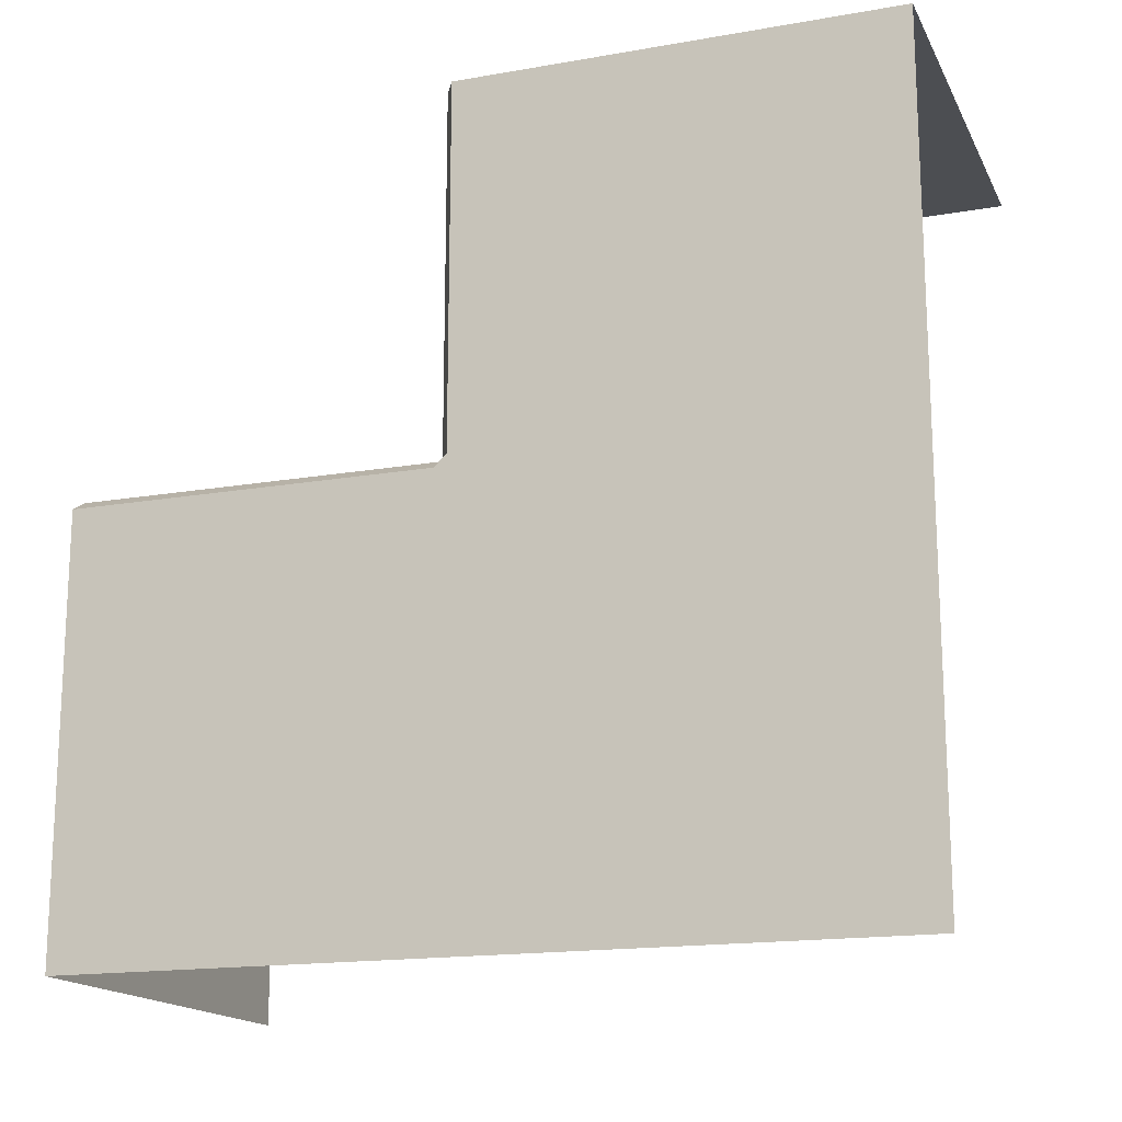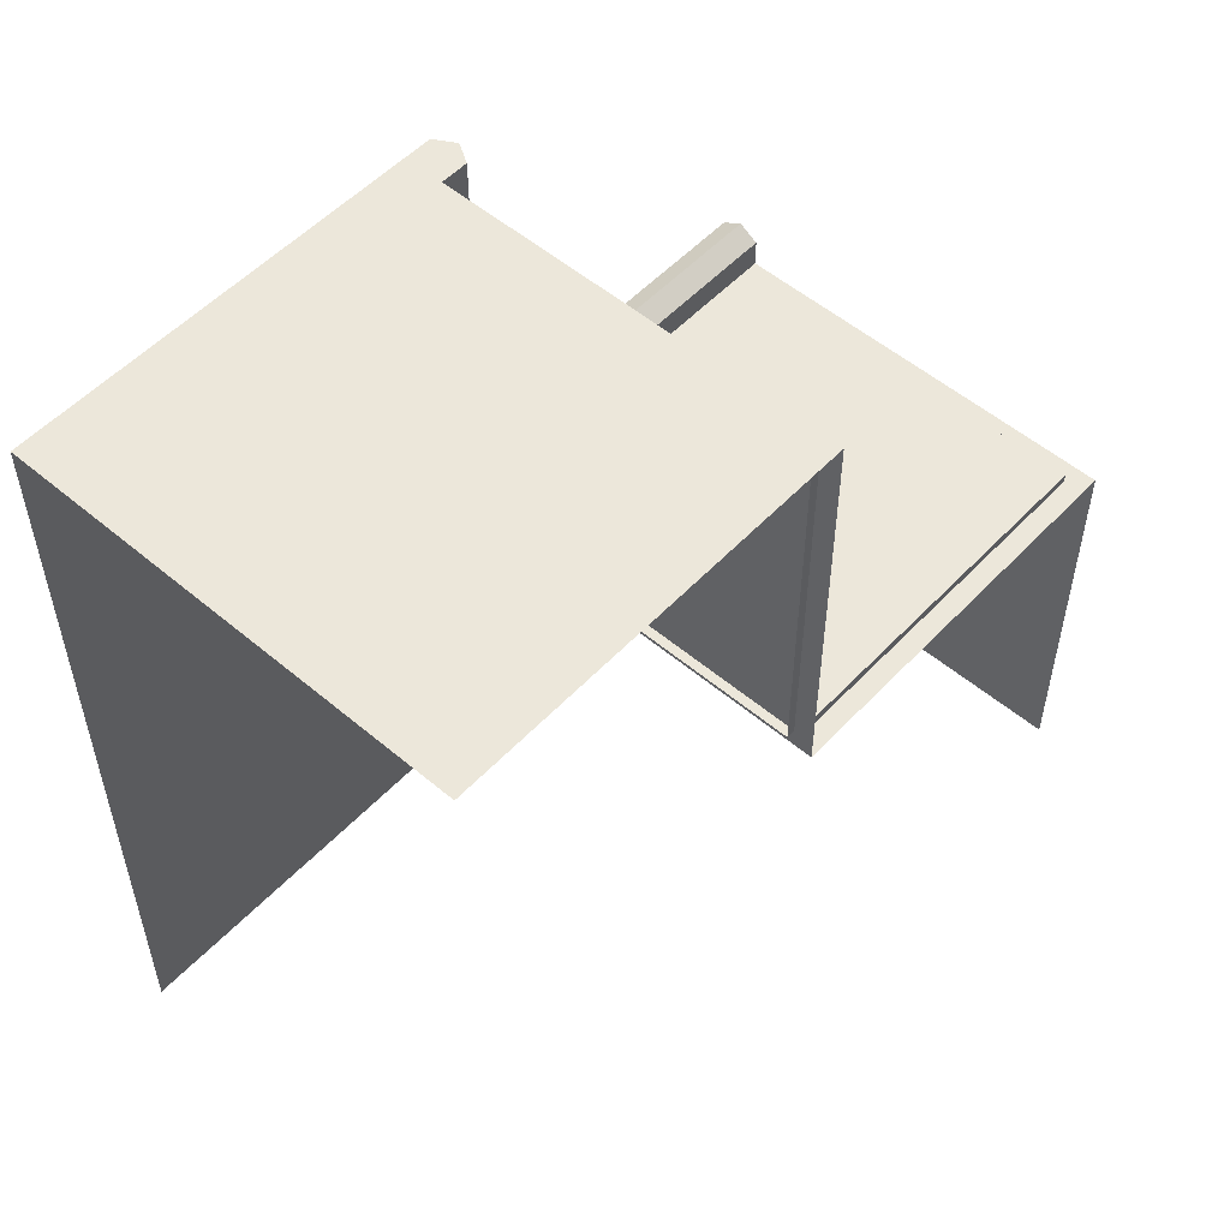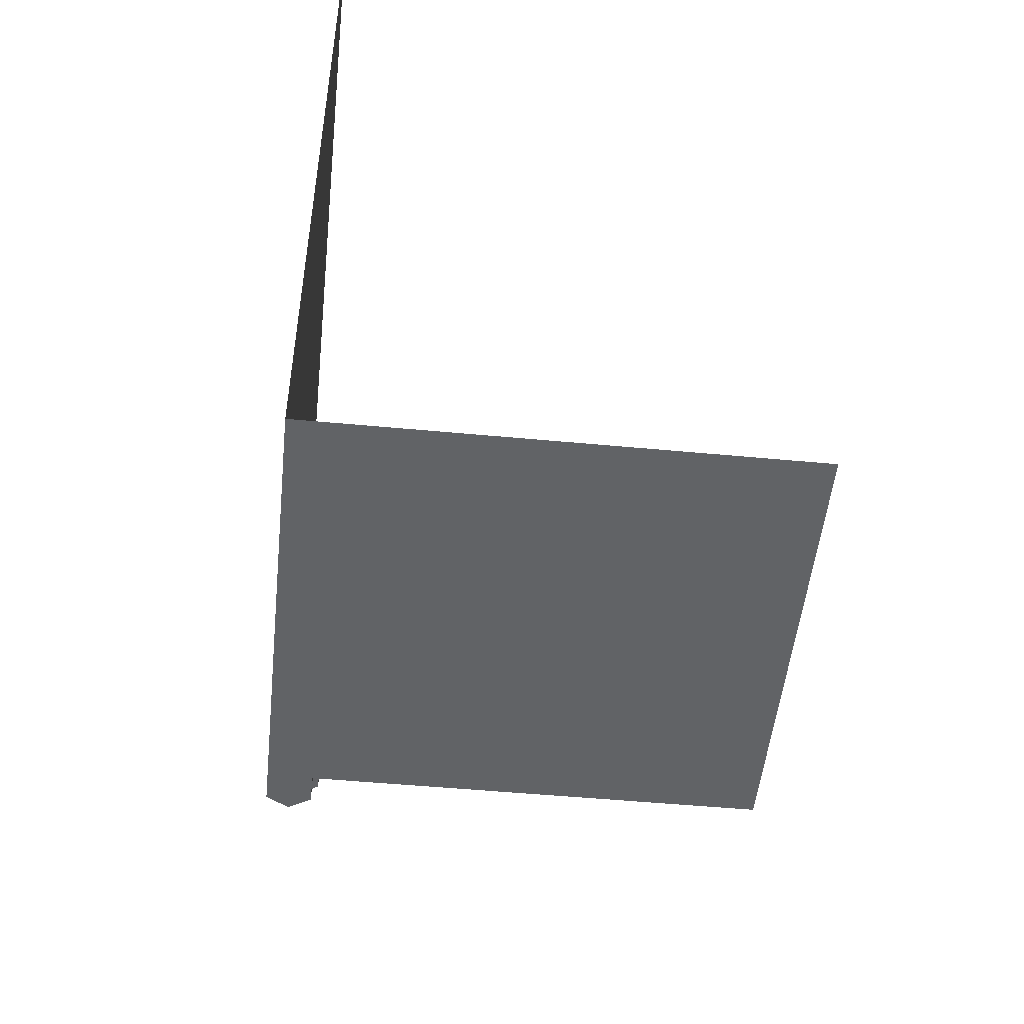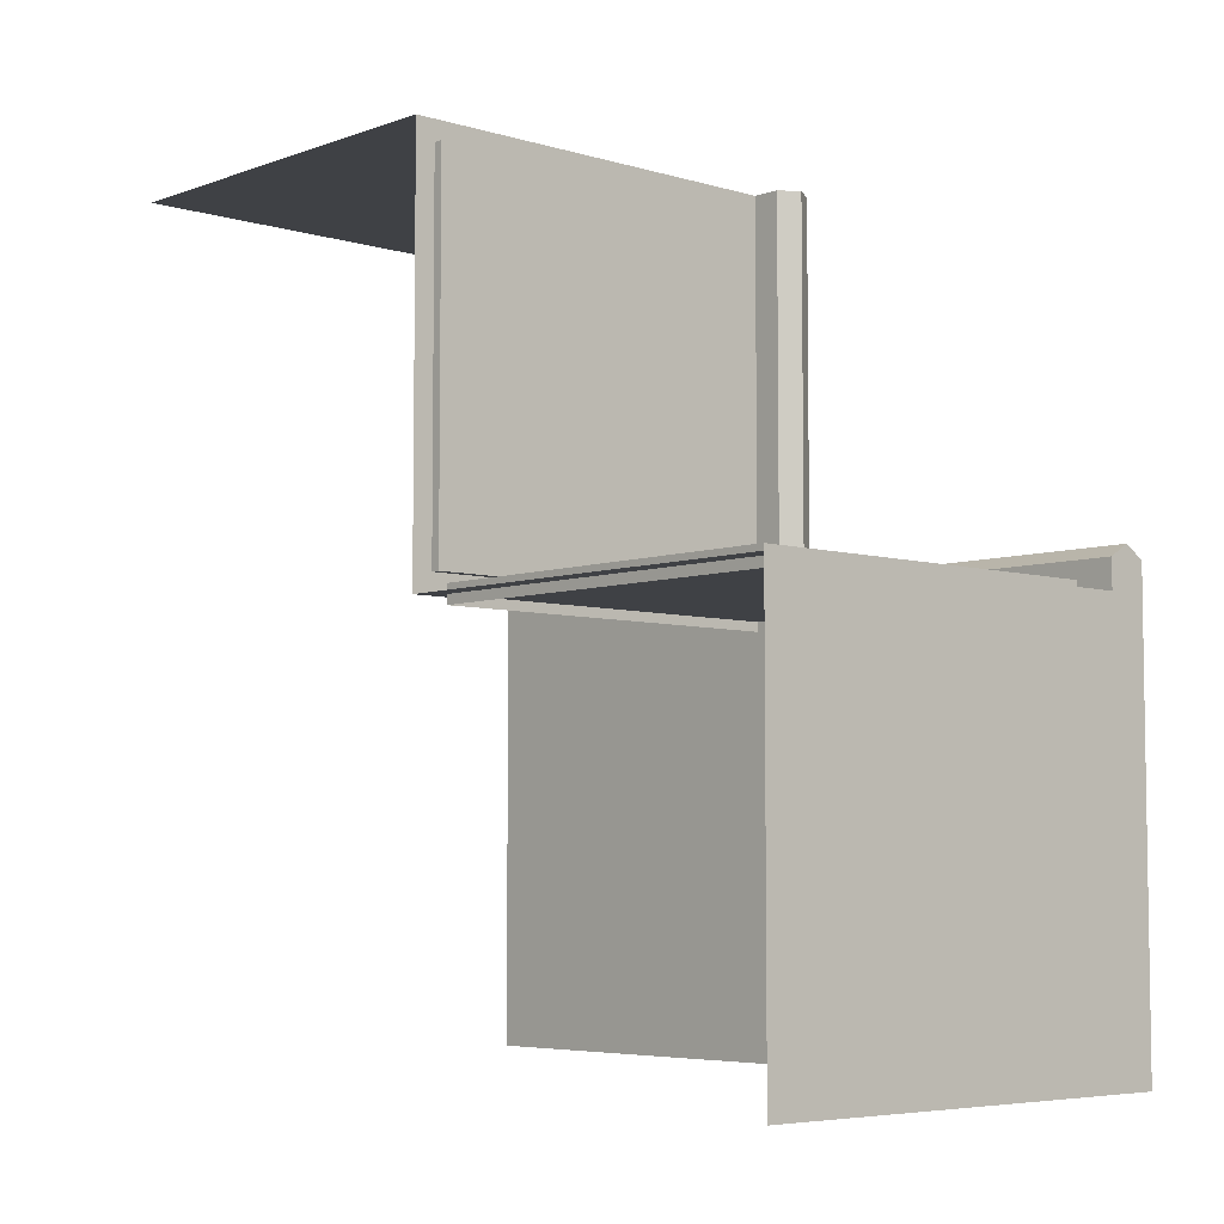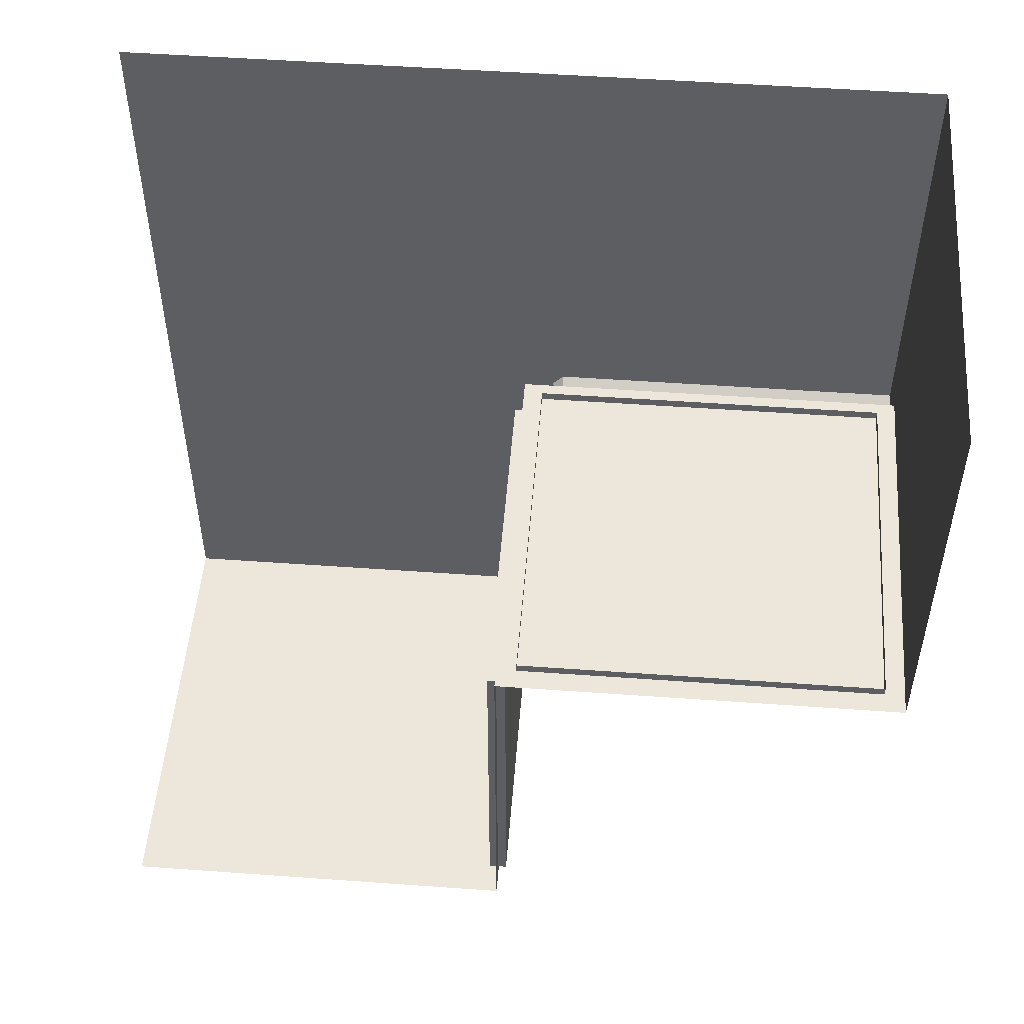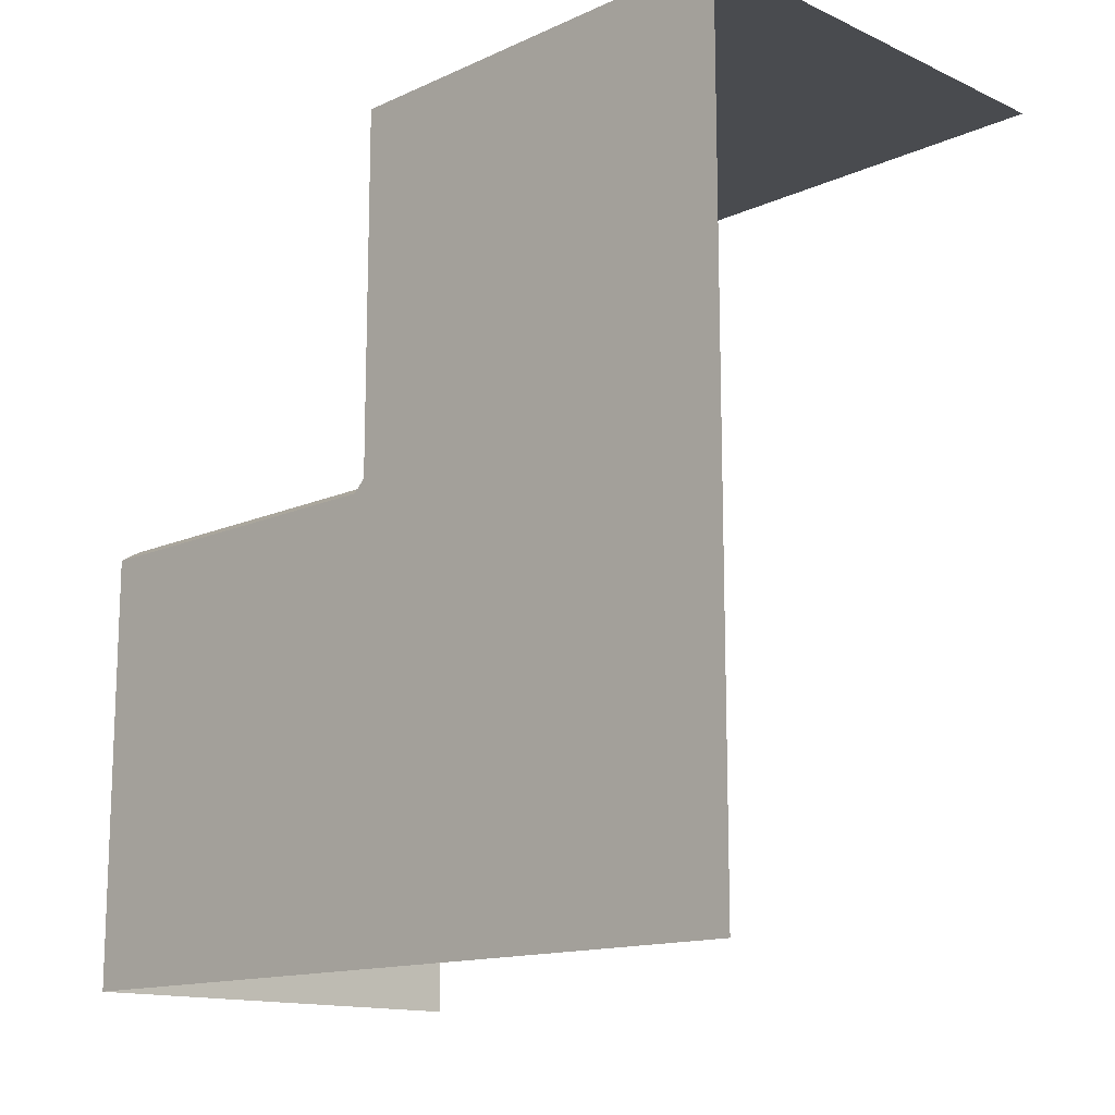
<metadata>
{"format":"obj","ext":"obj","renderer":"f3d","projection":"perspective","resolution":1024,"background":"white","views":[{"elev":-16.5,"azim":109.6,"up":"+Z"},{"elev":53.6,"azim":-138.0,"up":"+Z"},{"elev":-50.8,"azim":174.1,"up":"+Y"},{"elev":-5.6,"azim":-42.4,"up":"+Z"},{"elev":50.9,"azim":-85.5,"up":"+Y"},{"elev":-14.0,"azim":134.9,"up":"+Z"}]}
</metadata>
<code>
o Cube.001
v 0.001 14.52 0
v 0.001001 4.519 0
v 10 4.519 0
v 10 4.519 -10
v 11 14.52 0
v 11 4.519 -10
v 11 4.519 0
v 10 3.819 -9
v 10 3.819 0
v 11 3.819 -9
v 11 3.819 0
v 10.5 3.519 0
v 10.5 3.519 -9
v 9.501 4.294 -9.5
v 0.501 4.294 -9.5
v 9.501 4.294 -0.5
v 0.501 4.294 -0.5
v 9.501 4.744 -9.5
v 0.501 4.744 -9.5
v 9.501 4.744 -0.5
v 0.501 4.744 -0.5
v 0.001002 -5.481 -20
v 0.001001 4.519 -10
v 0.001002 -5.481 -10
v 10 -5.481 -10
v 11 -5.481 -20
v 11 -5.481 -10
v 10 -5.481 -9.3
v 10 3.519 -9.3
v 11 -5.481 -9.3
v 11 3.519 -9.3
v 10.5 3.519 -9
v 10.5 -5.481 -9
v 9.501 -4.981 -9.775
v 0.501 -4.981 -9.775
v 9.501 4.019 -9.775
v 0.501 4.019 -9.775
v 9.501 -4.981 -10.22
v 0.501 -4.981 -10.22
v 9.501 4.019 -10.22
v 0.501 4.019 -10.22
v 11 14.52 -20
v 10 -5.481 -20
v 10 14.52 0
f 7 6 5
f 22 43 25 24
f 7 3 9 12 11
f 12 13 10 11
f 6 7 11 10
f 3 4 8 9
f 9 8 13 12
f 14 16 17 15
f 16 20 21 17
f 18 14 15 19
f 16 14 18 20
f 21 19 15 17
f 23 24 25 4
f 6 10 31
f 27 25 26
f 32 33 30 31
f 4 25 28 29
f 25 27 30 33 28
f 29 28 33 32
f 34 36 37 35
f 36 40 41 37
f 38 34 35 39
f 36 34 38 40
f 41 39 35 37
f 10 13 32 31
f 13 8 29 32
f 6 26 42
f 8 4 29
f 6 31 30 27
f 27 26 6
f 4 3 2 23
f 2 3 44 1
f 7 5 3
f 6 42 5
f 3 5 44
f 43 26 25

</code>
